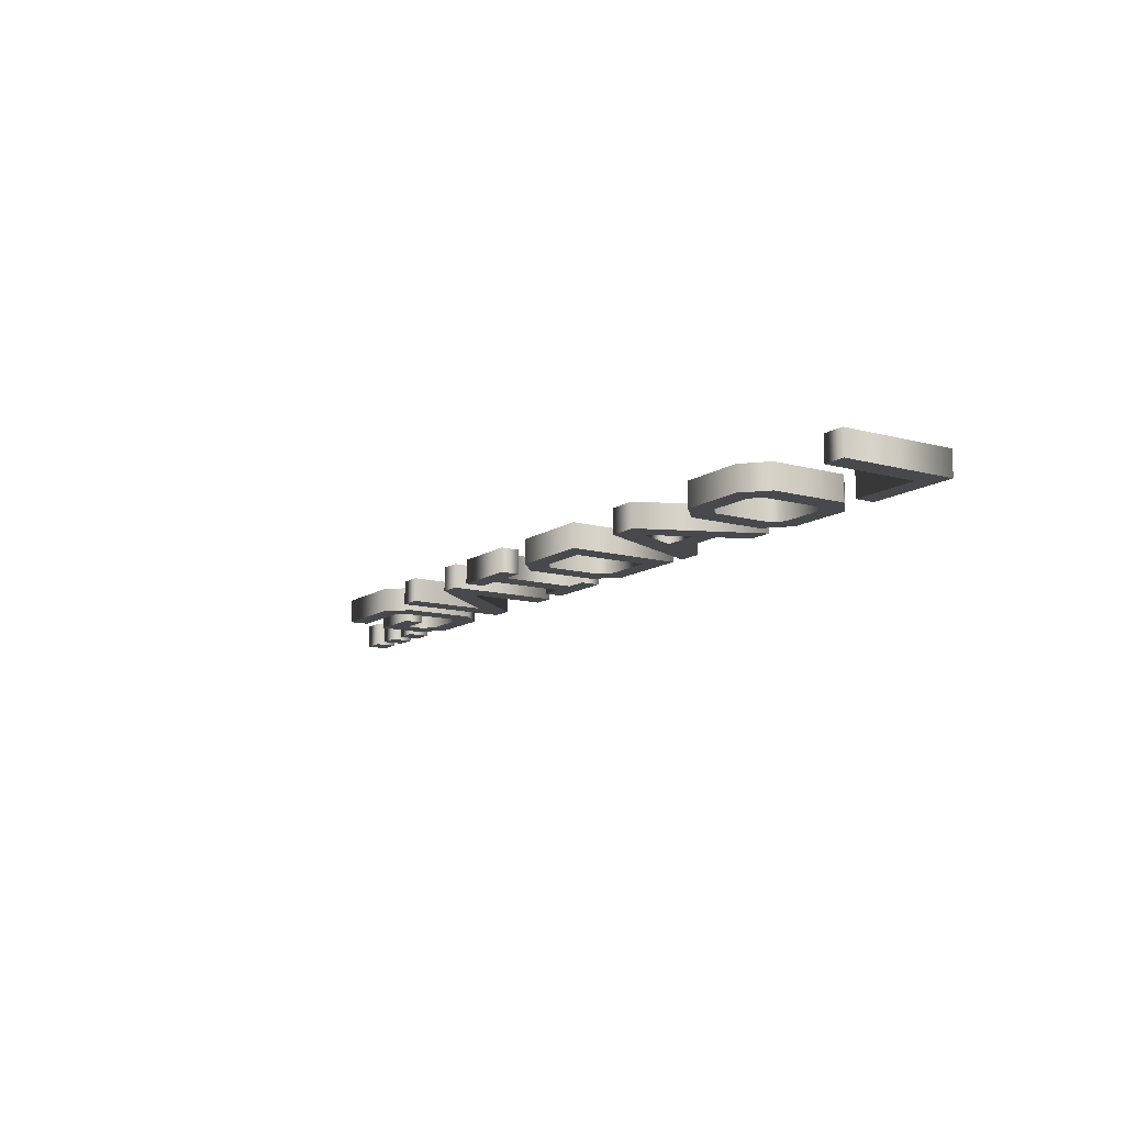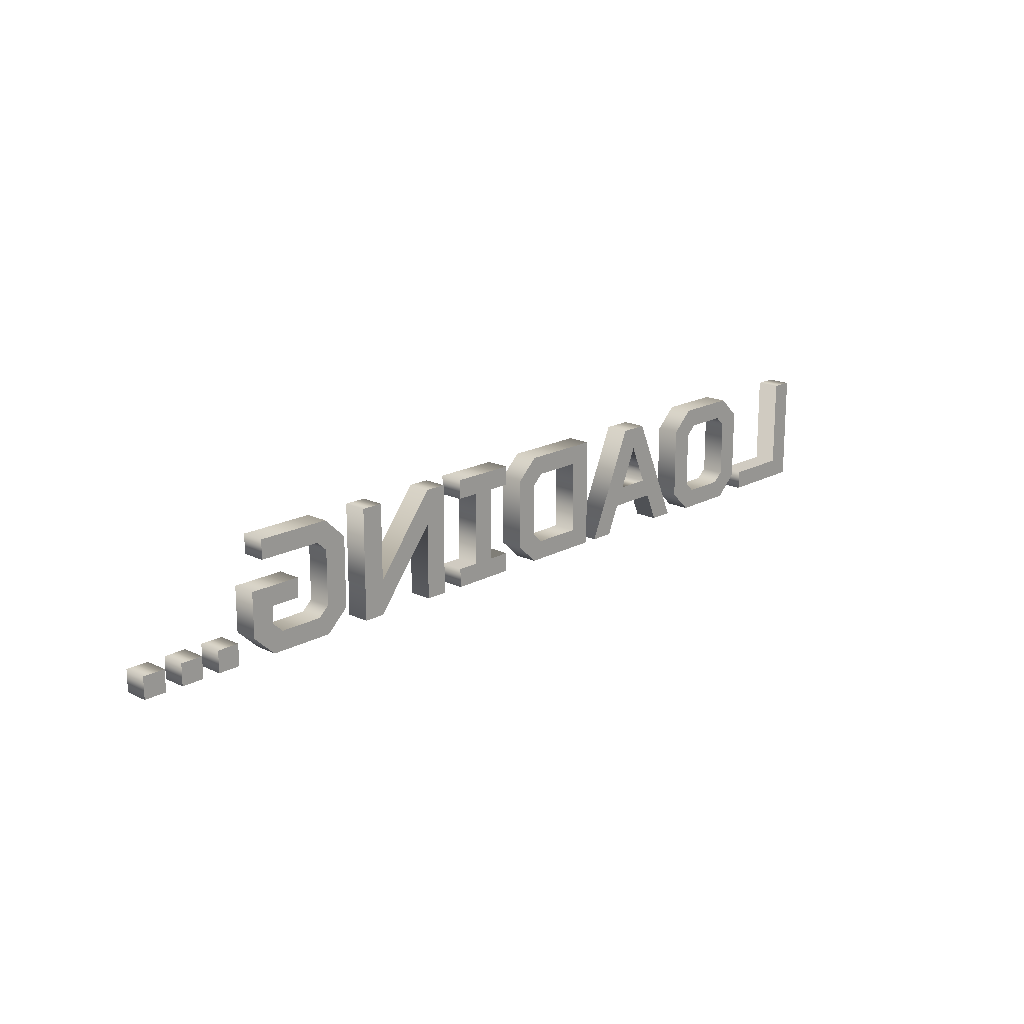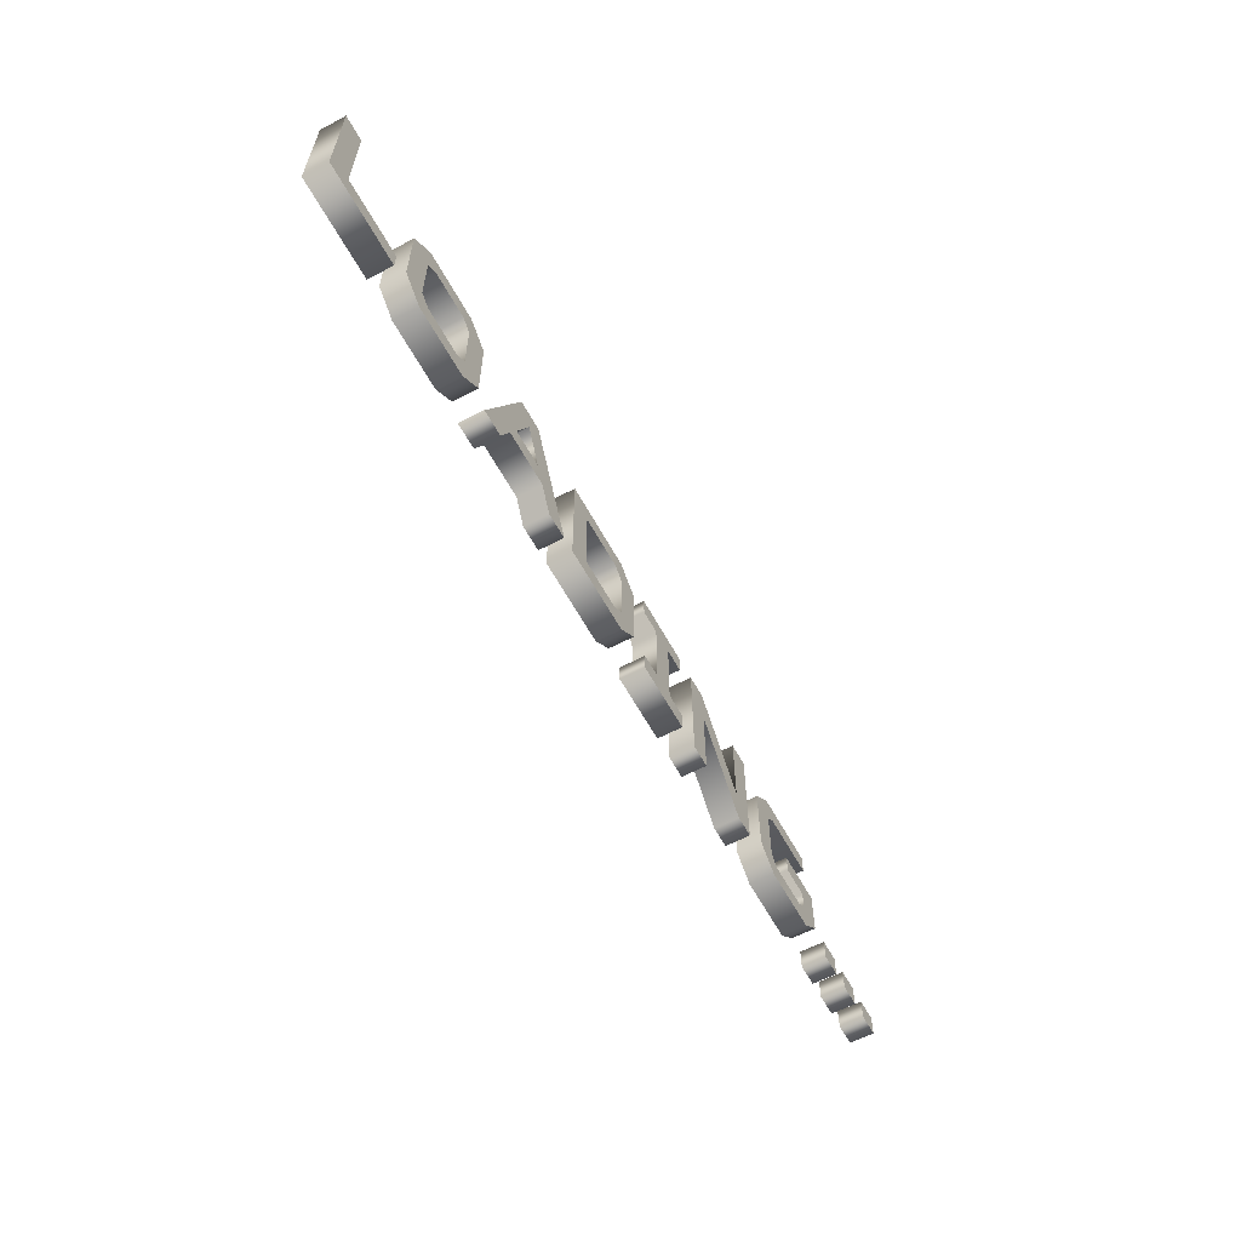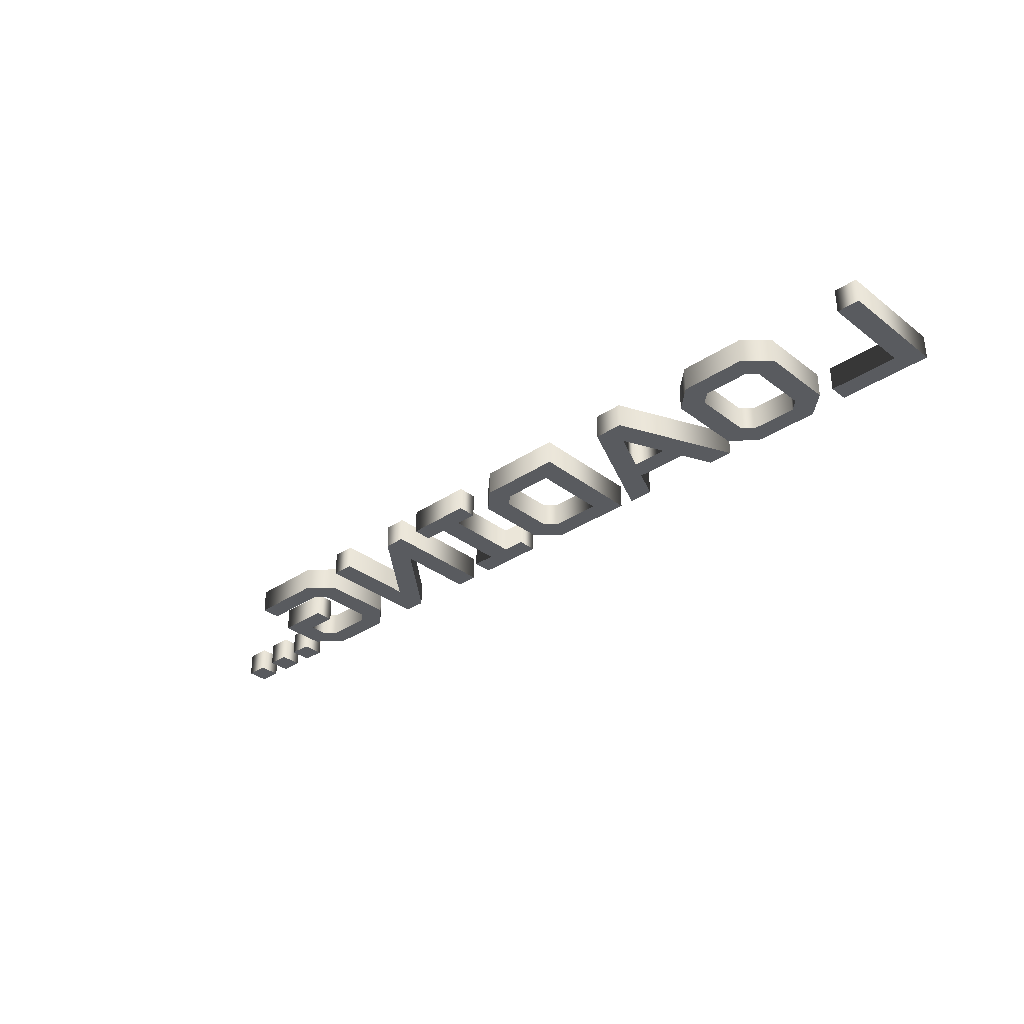
<metadata>
{"format":"obj","ext":"obj","renderer":"f3d","projection":"perspective","resolution":1024,"background":"white","views":[{"elev":-12.2,"azim":-123.0,"up":"+Z"},{"elev":17.7,"azim":133.1,"up":"+Y"},{"elev":-59.8,"azim":-61.7,"up":"+Y"},{"elev":-32.7,"azim":-136.8,"up":"+Z"}]}
</metadata>
<code>
v 0.4798 -0.03515 0.01274
v 0.5036 -0.03515 0.01274
v 0.5036 -0.05806 0.01274
v 0.4798 -0.05806 0.01274
v 0.4374 -0.03515 0.01274
v 0.4612 -0.03515 0.01274
v 0.4612 -0.05806 0.01274
v 0.4374 -0.05806 0.01274
v 0.395 -0.03515 0.01274
v 0.4187 -0.03515 0.01274
v 0.4187 -0.05806 0.01274
v 0.395 -0.05806 0.01274
v 0.3195 -0.008847 0.01274
v 0.3195 0.01152 0.01274
v 0.3755 0.01152 0.01274
v 0.3755 -0.036 0.01274
v 0.3517 -0.05806 0.01274
v 0.2821 -0.05806 0.01274
v 0.2584 -0.036 0.01274
v 0.2584 0.03867 0.01274
v 0.2821 0.06073 0.01274
v 0.3619 0.06073 0.01274
v 0.3619 0.04036 0.01274
v 0.2932 0.04036 0.01274
v 0.2821 0.03018 0.01274
v 0.2821 -0.02751 0.01274
v 0.2932 -0.0377 0.01274
v 0.3407 -0.0377 0.01274
v 0.3517 -0.02751 0.01274
v 0.3517 -0.008847 0.01274
v 0.2321 0.06073 0.01274
v 0.2321 -0.05806 0.01274
v 0.2092 -0.05806 0.01274
v 0.1438 0.02339 0.01274
v 0.1438 -0.05806 0.01274
v 0.1201 -0.05806 0.01274
v 0.1201 0.06073 0.01274
v 0.143 0.06073 0.01274
v 0.2083 -0.02073 0.01274
v 0.2083 0.06073 0.01274
v 0.02503 -0.0377 0.01274
v 0.04879 -0.0377 0.01274
v 0.04879 0.04036 0.01274
v 0.02503 0.04036 0.01274
v 0.02503 0.06073 0.01274
v 0.0963 0.06073 0.01274
v 0.0963 0.04036 0.01274
v 0.07254 0.04036 0.01274
v 0.07254 -0.0377 0.01274
v 0.0963 -0.0377 0.01274
v 0.0963 -0.05806 0.01274
v 0.02503 -0.05806 0.01274
v -0.01994 0.06073 0.01274
v 0.003818 0.03867 0.01274
v 0.003818 -0.036 0.01274
v -0.01994 -0.05806 0.01274
v -0.1082 -0.05806 0.01274
v -0.1082 0.06073 0.01274
v -0.01994 -0.02751 0.01274
v -0.01994 0.03018 0.01274
v -0.03097 0.04036 0.01274
v -0.08442 0.04036 0.01274
v -0.08442 -0.0377 0.01274
v -0.03097 -0.0377 0.01274
v -0.2185 -0.02667 0.01274
v -0.2321 -0.05806 0.01274
v -0.2584 -0.05806 0.01274
v -0.2058 0.06073 0.01274
v -0.1752 0.06073 0.01274
v -0.1226 -0.05806 0.01274
v -0.1489 -0.05806 0.01274
v -0.1625 -0.02667 0.01274
v -0.1718 -0.006302 0.01274
v -0.1905 0.03697 0.01274
v -0.2092 -0.006302 0.01274
v -0.3627 -0.02921 0.01274
v -0.3517 -0.03939 0.01274
v -0.305 -0.03939 0.01274
v -0.294 -0.02921 0.01274
v -0.294 0.03188 0.01274
v -0.305 0.04206 0.01274
v -0.3517 0.04206 0.01274
v -0.3627 0.03188 0.01274
v -0.2702 0.04036 0.01274
v -0.2702 -0.0377 0.01274
v -0.294 -0.05976 0.01274
v -0.3627 -0.05976 0.01274
v -0.3865 -0.0377 0.01274
v -0.3865 0.04036 0.01274
v -0.3627 0.06243 0.01274
v -0.294 0.06243 0.01274
v -0.4747 -0.0377 0.01274
v -0.4018 -0.0377 0.01274
v -0.4018 -0.05806 0.01274
v -0.4985 -0.05806 0.01274
v -0.4985 0.06073 0.01274
v -0.4747 0.06073 0.01274
v 0.4798 -0.03515 -0.01274
v 0.5036 -0.03515 -0.01274
v 0.5036 -0.05806 -0.01274
v 0.4798 -0.05806 -0.01274
v 0.4374 -0.03515 -0.01274
v 0.4612 -0.03515 -0.01274
v 0.4612 -0.05806 -0.01274
v 0.4374 -0.05806 -0.01274
v 0.395 -0.03515 -0.01274
v 0.4187 -0.03515 -0.01274
v 0.4187 -0.05806 -0.01274
v 0.395 -0.05806 -0.01274
v 0.3195 -0.008847 -0.01274
v 0.3195 0.01152 -0.01274
v 0.3755 0.01152 -0.01274
v 0.3755 -0.036 -0.01274
v 0.3517 -0.05806 -0.01274
v 0.2821 -0.05806 -0.01274
v 0.2584 -0.036 -0.01274
v 0.2584 0.03867 -0.01274
v 0.2821 0.06073 -0.01274
v 0.3619 0.06073 -0.01274
v 0.3619 0.04036 -0.01274
v 0.2932 0.04036 -0.01274
v 0.2821 0.03018 -0.01274
v 0.2821 -0.02751 -0.01274
v 0.2932 -0.0377 -0.01274
v 0.3407 -0.0377 -0.01274
v 0.3517 -0.02751 -0.01274
v 0.3517 -0.008847 -0.01274
v 0.2321 0.06073 -0.01274
v 0.2321 -0.05806 -0.01274
v 0.2092 -0.05806 -0.01274
v 0.1438 0.02339 -0.01274
v 0.1438 -0.05806 -0.01274
v 0.1201 -0.05806 -0.01274
v 0.1201 0.06073 -0.01274
v 0.143 0.06073 -0.01274
v 0.2083 -0.02073 -0.01274
v 0.2083 0.06073 -0.01274
v 0.02503 -0.0377 -0.01274
v 0.04879 -0.0377 -0.01274
v 0.04879 0.04036 -0.01274
v 0.02503 0.04036 -0.01274
v 0.02503 0.06073 -0.01274
v 0.0963 0.06073 -0.01274
v 0.0963 0.04036 -0.01274
v 0.07254 0.04036 -0.01274
v 0.07254 -0.0377 -0.01274
v 0.0963 -0.0377 -0.01274
v 0.0963 -0.05806 -0.01274
v 0.02503 -0.05806 -0.01274
v -0.01994 0.06073 -0.01274
v 0.003818 0.03867 -0.01274
v 0.003818 -0.036 -0.01274
v -0.01994 -0.05806 -0.01274
v -0.1082 -0.05806 -0.01274
v -0.1082 0.06073 -0.01274
v -0.01994 -0.02751 -0.01274
v -0.01994 0.03018 -0.01274
v -0.03097 0.04036 -0.01274
v -0.08442 0.04036 -0.01274
v -0.08442 -0.0377 -0.01274
v -0.03097 -0.0377 -0.01274
v -0.2185 -0.02667 -0.01274
v -0.2321 -0.05806 -0.01274
v -0.2584 -0.05806 -0.01274
v -0.2058 0.06073 -0.01274
v -0.1752 0.06073 -0.01274
v -0.1226 -0.05806 -0.01274
v -0.1489 -0.05806 -0.01274
v -0.1625 -0.02667 -0.01274
v -0.1718 -0.006302 -0.01274
v -0.1905 0.03697 -0.01274
v -0.2092 -0.006302 -0.01274
v -0.3627 -0.02921 -0.01274
v -0.3517 -0.03939 -0.01274
v -0.305 -0.03939 -0.01274
v -0.294 -0.02921 -0.01274
v -0.294 0.03188 -0.01274
v -0.305 0.04206 -0.01274
v -0.3517 0.04206 -0.01274
v -0.3627 0.03188 -0.01274
v -0.2702 0.04036 -0.01274
v -0.2702 -0.0377 -0.01274
v -0.294 -0.05976 -0.01274
v -0.3627 -0.05976 -0.01274
v -0.3865 -0.0377 -0.01274
v -0.3865 0.04036 -0.01274
v -0.3627 0.06243 -0.01274
v -0.294 0.06243 -0.01274
v -0.4747 -0.0377 -0.01274
v -0.4018 -0.0377 -0.01274
v -0.4018 -0.05806 -0.01274
v -0.4985 -0.05806 -0.01274
v -0.4985 0.06073 -0.01274
v -0.4747 0.06073 -0.01274
v -0.4747 -0.0377 -0.01274
v -0.4747 -0.0377 0.01274
v -0.4018 -0.0377 -0.01274
v -0.4018 -0.0377 0.01274
v -0.4018 -0.05806 -0.01274
v -0.4018 -0.05806 0.01274
v -0.4985 -0.05806 -0.01274
v -0.4985 -0.05806 0.01274
v -0.4985 0.06073 -0.01274
v -0.4985 0.06073 0.01274
v -0.4747 0.06073 -0.01274
v -0.4747 0.06073 0.01274
v -0.3627 -0.02921 -0.01274
v -0.3627 -0.02921 0.01274
v -0.3517 -0.03939 -0.01274
v -0.3517 -0.03939 0.01274
v -0.305 -0.03939 -0.01274
v -0.305 -0.03939 0.01274
v -0.294 -0.02921 -0.01274
v -0.294 -0.02921 0.01274
v -0.294 0.03188 -0.01274
v -0.294 0.03188 0.01274
v -0.305 0.04206 -0.01274
v -0.305 0.04206 0.01274
v -0.3517 0.04206 -0.01274
v -0.3517 0.04206 0.01274
v -0.3627 0.03188 -0.01274
v -0.3627 0.03188 0.01274
v -0.2702 0.04036 -0.01274
v -0.2702 0.04036 0.01274
v -0.2702 -0.0377 -0.01274
v -0.2702 -0.0377 0.01274
v -0.294 -0.05976 -0.01274
v -0.294 -0.05976 0.01274
v -0.3627 -0.05976 -0.01274
v -0.3627 -0.05976 0.01274
v -0.3865 -0.0377 -0.01274
v -0.3865 -0.0377 0.01274
v -0.3865 0.04036 -0.01274
v -0.3865 0.04036 0.01274
v -0.3627 0.06243 -0.01274
v -0.3627 0.06243 0.01274
v -0.294 0.06243 -0.01274
v -0.294 0.06243 0.01274
v -0.2185 -0.02667 -0.01274
v -0.2185 -0.02667 0.01274
v -0.2321 -0.05806 -0.01274
v -0.2321 -0.05806 0.01274
v -0.2584 -0.05806 -0.01274
v -0.2584 -0.05806 0.01274
v -0.2058 0.06073 -0.01274
v -0.2058 0.06073 0.01274
v -0.1752 0.06073 -0.01274
v -0.1752 0.06073 0.01274
v -0.1226 -0.05806 -0.01274
v -0.1226 -0.05806 0.01274
v -0.1489 -0.05806 -0.01274
v -0.1489 -0.05806 0.01274
v -0.1625 -0.02667 -0.01274
v -0.1625 -0.02667 0.01274
v -0.1718 -0.006302 -0.01274
v -0.1718 -0.006302 0.01274
v -0.1905 0.03697 -0.01274
v -0.1905 0.03697 0.01274
v -0.2092 -0.006302 -0.01274
v -0.2092 -0.006302 0.01274
v -0.01994 0.06073 -0.01274
v -0.01994 0.06073 0.01274
v 0.003818 0.03867 -0.01274
v 0.003818 0.03867 0.01274
v 0.003818 -0.036 -0.01274
v 0.003818 -0.036 0.01274
v -0.01994 -0.05806 -0.01274
v -0.01994 -0.05806 0.01274
v -0.1082 -0.05806 -0.01274
v -0.1082 -0.05806 0.01274
v -0.1082 0.06073 -0.01274
v -0.1082 0.06073 0.01274
v -0.01994 -0.02751 -0.01274
v -0.01994 -0.02751 0.01274
v -0.01994 0.03018 -0.01274
v -0.01994 0.03018 0.01274
v -0.03097 0.04036 -0.01274
v -0.03097 0.04036 0.01274
v -0.08442 0.04036 -0.01274
v -0.08442 0.04036 0.01274
v -0.08442 -0.0377 -0.01274
v -0.08442 -0.0377 0.01274
v -0.03097 -0.0377 -0.01274
v -0.03097 -0.0377 0.01274
v 0.02503 -0.0377 -0.01274
v 0.02503 -0.0377 0.01274
v 0.04879 -0.0377 -0.01274
v 0.04879 -0.0377 0.01274
v 0.04879 0.04036 -0.01274
v 0.04879 0.04036 0.01274
v 0.02503 0.04036 -0.01274
v 0.02503 0.04036 0.01274
v 0.02503 0.06073 -0.01274
v 0.02503 0.06073 0.01274
v 0.0963 0.06073 -0.01274
v 0.0963 0.06073 0.01274
v 0.0963 0.04036 -0.01274
v 0.0963 0.04036 0.01274
v 0.07254 0.04036 -0.01274
v 0.07254 0.04036 0.01274
v 0.07254 -0.0377 -0.01274
v 0.07254 -0.0377 0.01274
v 0.0963 -0.0377 -0.01274
v 0.0963 -0.0377 0.01274
v 0.0963 -0.05806 -0.01274
v 0.0963 -0.05806 0.01274
v 0.02503 -0.05806 -0.01274
v 0.02503 -0.05806 0.01274
v 0.2321 0.06073 -0.01274
v 0.2321 0.06073 0.01274
v 0.2321 -0.05806 -0.01274
v 0.2321 -0.05806 0.01274
v 0.2092 -0.05806 -0.01274
v 0.2092 -0.05806 0.01274
v 0.1438 0.02339 -0.01274
v 0.1438 0.02339 0.01274
v 0.1438 -0.05806 -0.01274
v 0.1438 -0.05806 0.01274
v 0.1201 -0.05806 -0.01274
v 0.1201 -0.05806 0.01274
v 0.1201 0.06073 -0.01274
v 0.1201 0.06073 0.01274
v 0.143 0.06073 -0.01274
v 0.143 0.06073 0.01274
v 0.2083 -0.02073 -0.01274
v 0.2083 -0.02073 0.01274
v 0.2083 0.06073 -0.01274
v 0.2083 0.06073 0.01274
v 0.3195 -0.008847 -0.01274
v 0.3195 -0.008847 0.01274
v 0.3195 0.01152 -0.01274
v 0.3195 0.01152 0.01274
v 0.3755 0.01152 -0.01274
v 0.3755 0.01152 0.01274
v 0.3755 -0.036 -0.01274
v 0.3755 -0.036 0.01274
v 0.3517 -0.05806 -0.01274
v 0.3517 -0.05806 0.01274
v 0.2821 -0.05806 -0.01274
v 0.2821 -0.05806 0.01274
v 0.2584 -0.036 -0.01274
v 0.2584 -0.036 0.01274
v 0.2584 0.03867 -0.01274
v 0.2584 0.03867 0.01274
v 0.2821 0.06073 -0.01274
v 0.2821 0.06073 0.01274
v 0.3619 0.06073 -0.01274
v 0.3619 0.06073 0.01274
v 0.3619 0.04036 -0.01274
v 0.3619 0.04036 0.01274
v 0.2932 0.04036 -0.01274
v 0.2932 0.04036 0.01274
v 0.2821 0.03018 -0.01274
v 0.2821 0.03018 0.01274
v 0.2821 -0.02751 -0.01274
v 0.2821 -0.02751 0.01274
v 0.2932 -0.0377 -0.01274
v 0.2932 -0.0377 0.01274
v 0.3407 -0.0377 -0.01274
v 0.3407 -0.0377 0.01274
v 0.3517 -0.02751 -0.01274
v 0.3517 -0.02751 0.01274
v 0.3517 -0.008847 -0.01274
v 0.3517 -0.008847 0.01274
v 0.395 -0.03515 -0.01274
v 0.395 -0.03515 0.01274
v 0.4187 -0.03515 -0.01274
v 0.4187 -0.03515 0.01274
v 0.4187 -0.05806 -0.01274
v 0.4187 -0.05806 0.01274
v 0.395 -0.05806 -0.01274
v 0.395 -0.05806 0.01274
v 0.4374 -0.03515 -0.01274
v 0.4374 -0.03515 0.01274
v 0.4612 -0.03515 -0.01274
v 0.4612 -0.03515 0.01274
v 0.4612 -0.05806 -0.01274
v 0.4612 -0.05806 0.01274
v 0.4374 -0.05806 -0.01274
v 0.4374 -0.05806 0.01274
v 0.4798 -0.03515 -0.01274
v 0.4798 -0.03515 0.01274
v 0.5036 -0.03515 -0.01274
v 0.5036 -0.03515 0.01274
v 0.5036 -0.05806 -0.01274
v 0.5036 -0.05806 0.01274
v 0.4798 -0.05806 -0.01274
v 0.4798 -0.05806 0.01274
f 4 2 1
f 4 3 2
f 8 6 5
f 8 7 6
f 12 10 9
f 12 11 10
f 20 22 21
f 20 24 22
f 24 23 22
f 20 25 24
f 19 25 20
f 19 26 25
f 13 15 14
f 13 30 15
f 30 16 15
f 29 16 30
f 19 27 26
f 28 16 29
f 18 27 19
f 28 17 16
f 18 28 27
f 18 17 28
f 36 38 37
f 36 34 38
f 34 39 38
f 39 31 40
f 39 32 31
f 36 35 34
f 33 39 34
f 33 32 39
f 44 46 45
f 44 47 46
f 43 47 44
f 42 48 43
f 48 47 43
f 42 49 48
f 52 42 41
f 52 49 42
f 52 50 49
f 52 51 50
f 57 62 58
f 62 53 58
f 62 61 53
f 61 54 53
f 57 63 62
f 60 54 61
f 60 55 54
f 59 55 60
f 64 55 59
f 64 56 55
f 57 64 63
f 57 56 64
f 67 69 68
f 67 74 69
f 74 70 69
f 67 75 74
f 73 70 74
f 67 65 75
f 65 73 75
f 65 72 73
f 72 70 73
f 67 66 65
f 71 70 72
f 89 91 90
f 89 82 91
f 82 81 91
f 81 84 91
f 89 83 82
f 80 84 81
f 88 83 89
f 80 85 84
f 88 76 83
f 79 85 80
f 88 77 76
f 78 85 79
f 87 77 88
f 78 86 85
f 87 78 77
f 87 86 78
f 95 97 96
f 95 92 97
f 95 93 92
f 95 94 93
f 99 101 98
f 100 101 99
f 103 105 102
f 104 105 103
f 107 109 106
f 108 109 107
f 119 117 118
f 121 117 119
f 120 121 119
f 122 117 121
f 122 116 117
f 123 116 122
f 112 110 111
f 127 110 112
f 113 127 112
f 113 126 127
f 124 116 123
f 113 125 126
f 124 115 116
f 114 125 113
f 125 115 124
f 114 115 125
f 135 133 134
f 131 133 135
f 136 131 135
f 128 136 137
f 129 136 128
f 132 133 131
f 136 130 131
f 129 130 136
f 143 141 142
f 144 141 143
f 144 140 141
f 145 139 140
f 144 145 140
f 146 139 145
f 139 149 138
f 146 149 139
f 147 149 146
f 148 149 147
f 159 154 155
f 150 159 155
f 158 159 150
f 151 158 150
f 160 154 159
f 151 157 158
f 152 157 151
f 152 156 157
f 152 161 156
f 153 161 152
f 161 154 160
f 153 154 161
f 166 164 165
f 171 164 166
f 167 171 166
f 172 164 171
f 167 170 171
f 162 164 172
f 170 162 172
f 169 162 170
f 167 169 170
f 163 164 162
f 167 168 169
f 188 186 187
f 179 186 188
f 178 179 188
f 181 178 188
f 180 186 179
f 181 177 178
f 180 185 186
f 182 177 181
f 173 185 180
f 182 176 177
f 174 185 173
f 182 175 176
f 174 184 185
f 183 175 182
f 175 184 174
f 183 184 175
f 194 192 193
f 189 192 194
f 190 192 189
f 191 192 190
f 196 198 197 195
f 198 200 199 197
f 200 202 201 199
f 202 204 203 201
f 204 206 205 203
f 206 196 195 205
f 208 210 209 207
f 210 212 211 209
f 212 214 213 211
f 214 216 215 213
f 216 218 217 215
f 218 220 219 217
f 220 222 221 219
f 222 208 207 221
f 224 226 225 223
f 226 228 227 225
f 228 230 229 227
f 230 232 231 229
f 232 234 233 231
f 234 236 235 233
f 236 238 237 235
f 238 224 223 237
f 240 242 241 239
f 242 244 243 241
f 244 246 245 243
f 246 248 247 245
f 248 250 249 247
f 250 252 251 249
f 252 254 253 251
f 254 240 239 253
f 256 258 257 255
f 258 260 259 257
f 260 256 255 259
f 262 264 263 261
f 264 266 265 263
f 266 268 267 265
f 268 270 269 267
f 270 272 271 269
f 272 262 261 271
f 274 276 275 273
f 276 278 277 275
f 278 280 279 277
f 280 282 281 279
f 282 284 283 281
f 284 274 273 283
f 286 288 287 285
f 288 290 289 287
f 290 292 291 289
f 292 294 293 291
f 294 296 295 293
f 296 298 297 295
f 298 300 299 297
f 300 302 301 299
f 302 304 303 301
f 304 306 305 303
f 306 308 307 305
f 308 286 285 307
f 310 312 311 309
f 312 314 313 311
f 314 316 315 313
f 316 318 317 315
f 318 320 319 317
f 320 322 321 319
f 322 324 323 321
f 324 326 325 323
f 326 328 327 325
f 328 310 309 327
f 330 332 331 329
f 332 334 333 331
f 334 336 335 333
f 336 338 337 335
f 338 340 339 337
f 340 342 341 339
f 342 344 343 341
f 344 346 345 343
f 346 348 347 345
f 348 350 349 347
f 350 352 351 349
f 352 354 353 351
f 354 356 355 353
f 356 358 357 355
f 358 360 359 357
f 360 362 361 359
f 362 364 363 361
f 364 330 329 363
f 366 368 367 365
f 368 370 369 367
f 370 372 371 369
f 372 366 365 371
f 374 376 375 373
f 376 378 377 375
f 378 380 379 377
f 380 374 373 379
f 382 384 383 381
f 384 386 385 383
f 386 388 387 385
f 388 382 381 387

</code>
